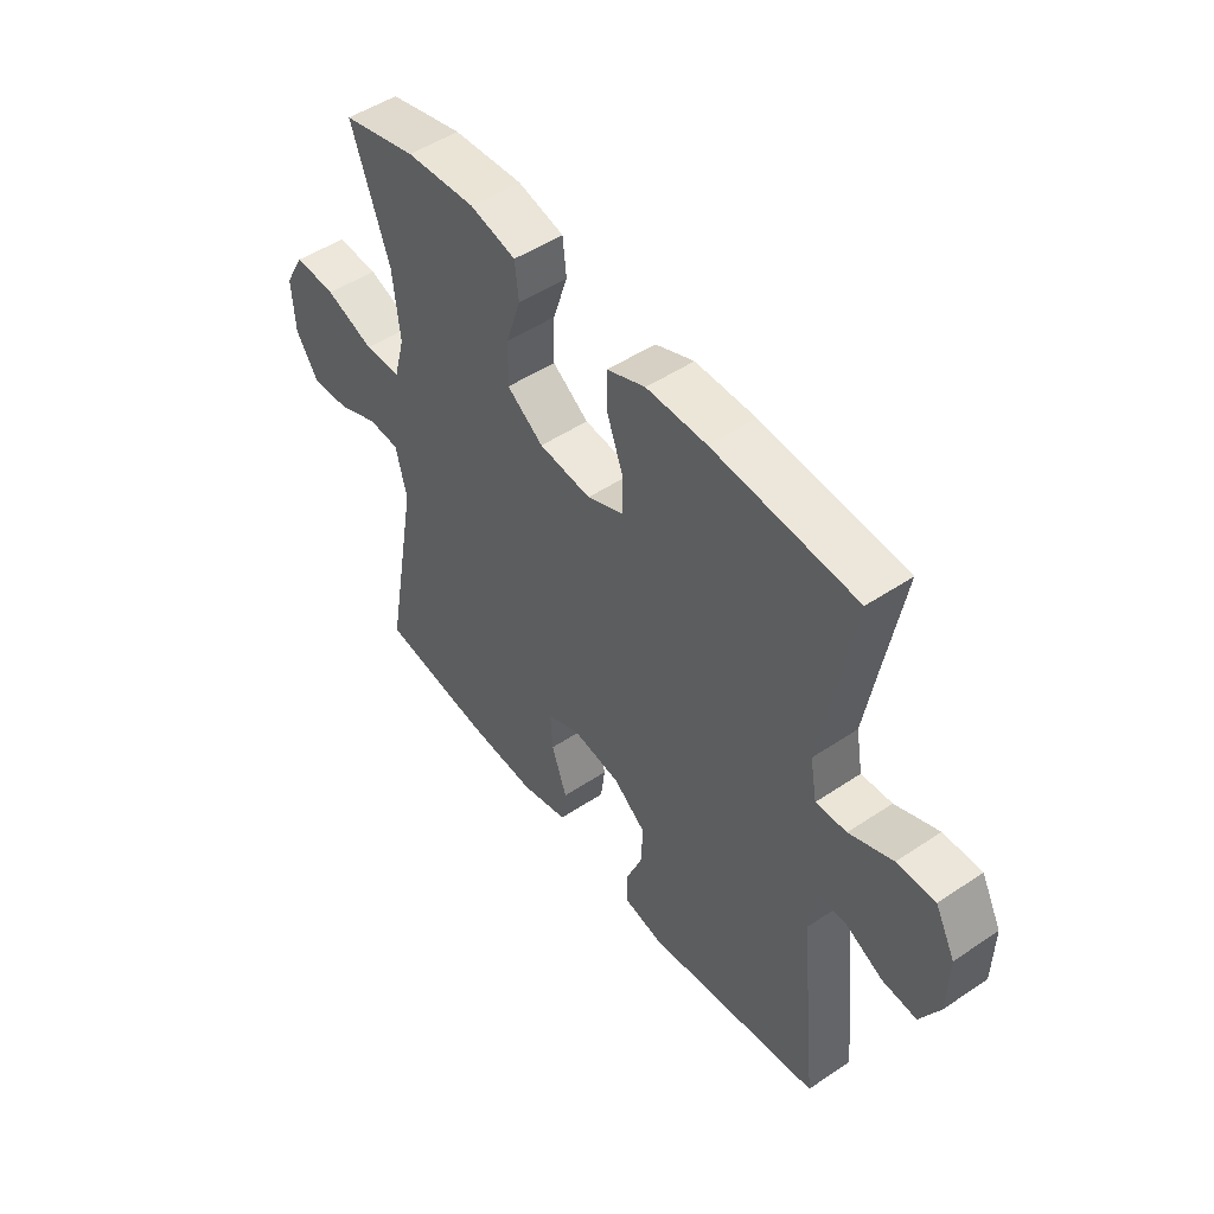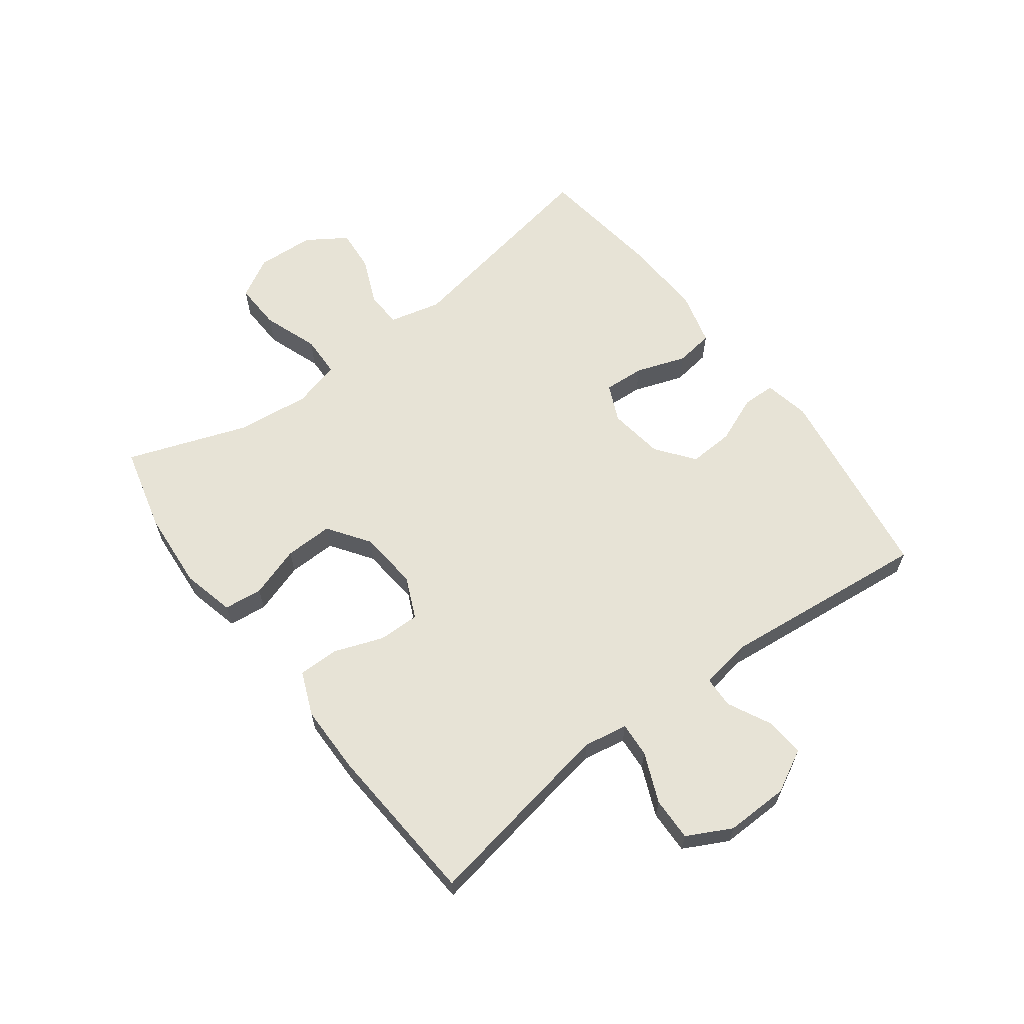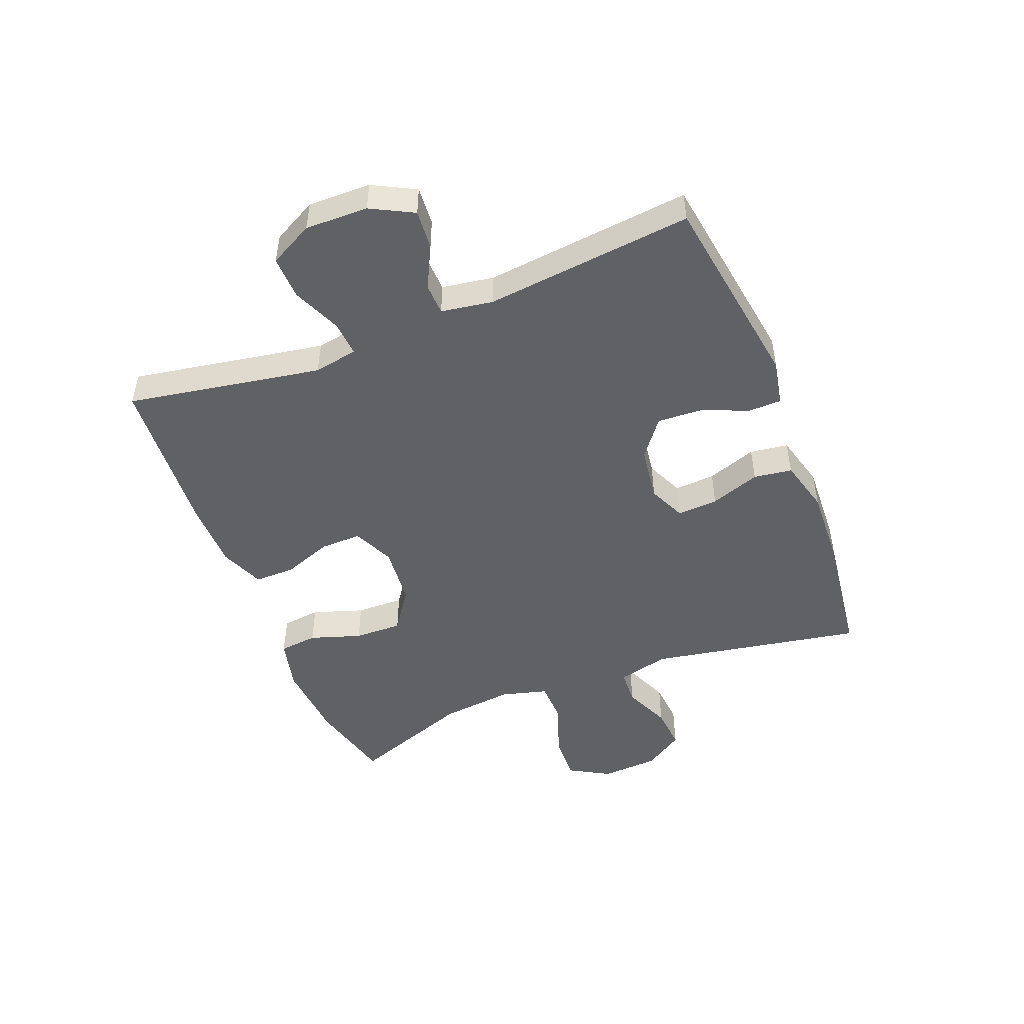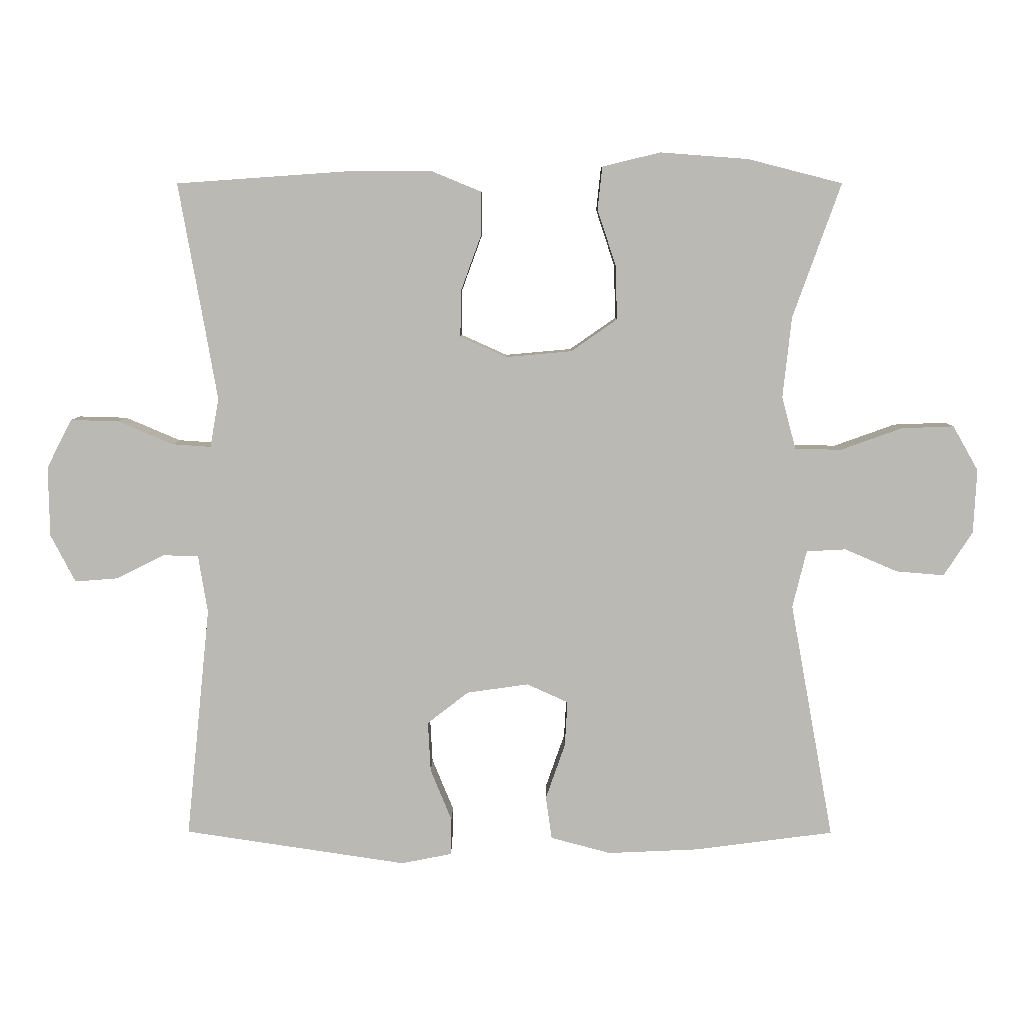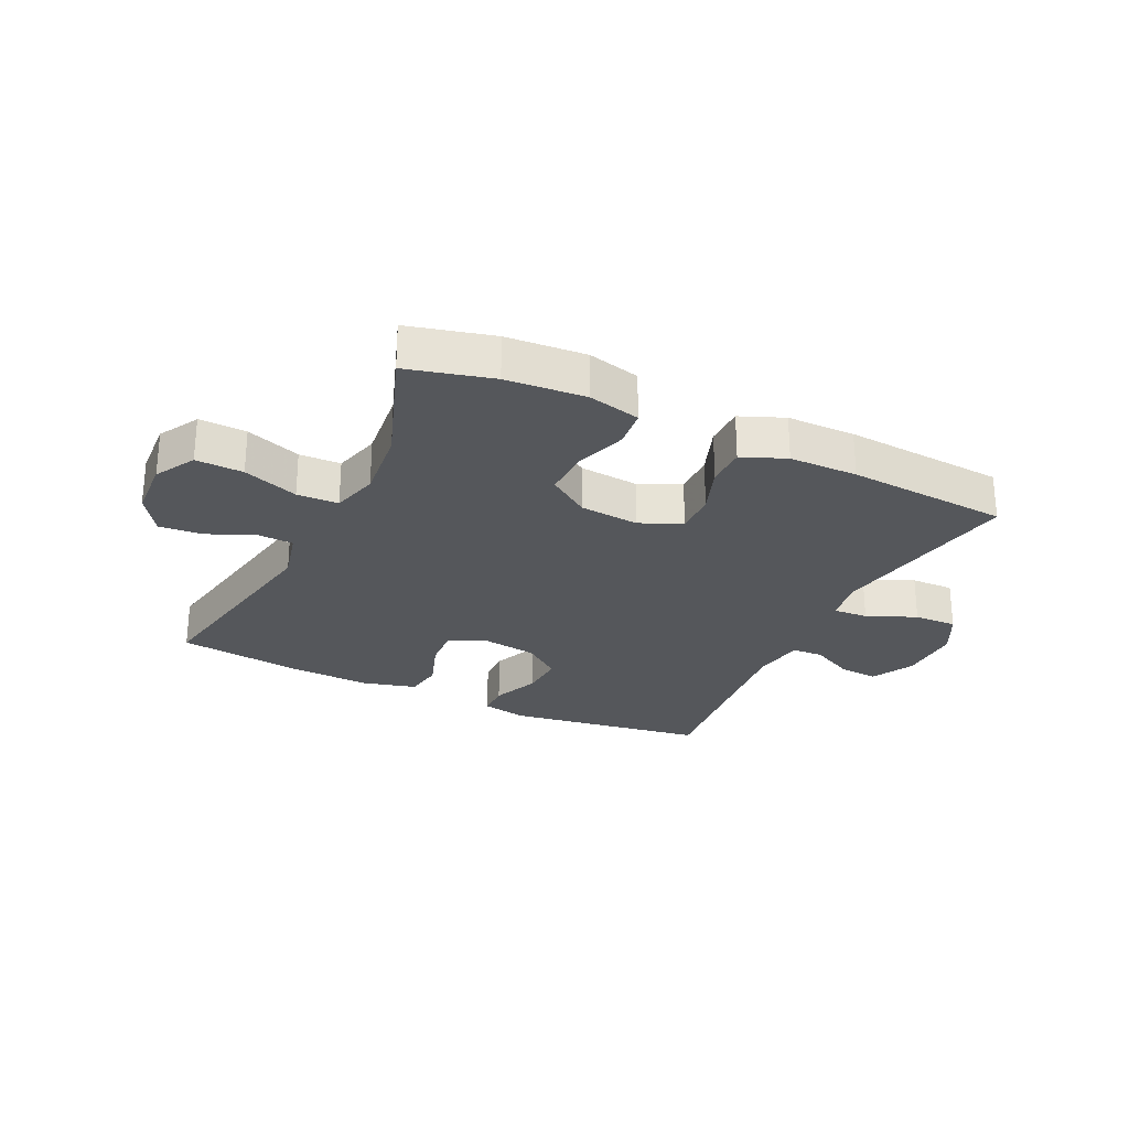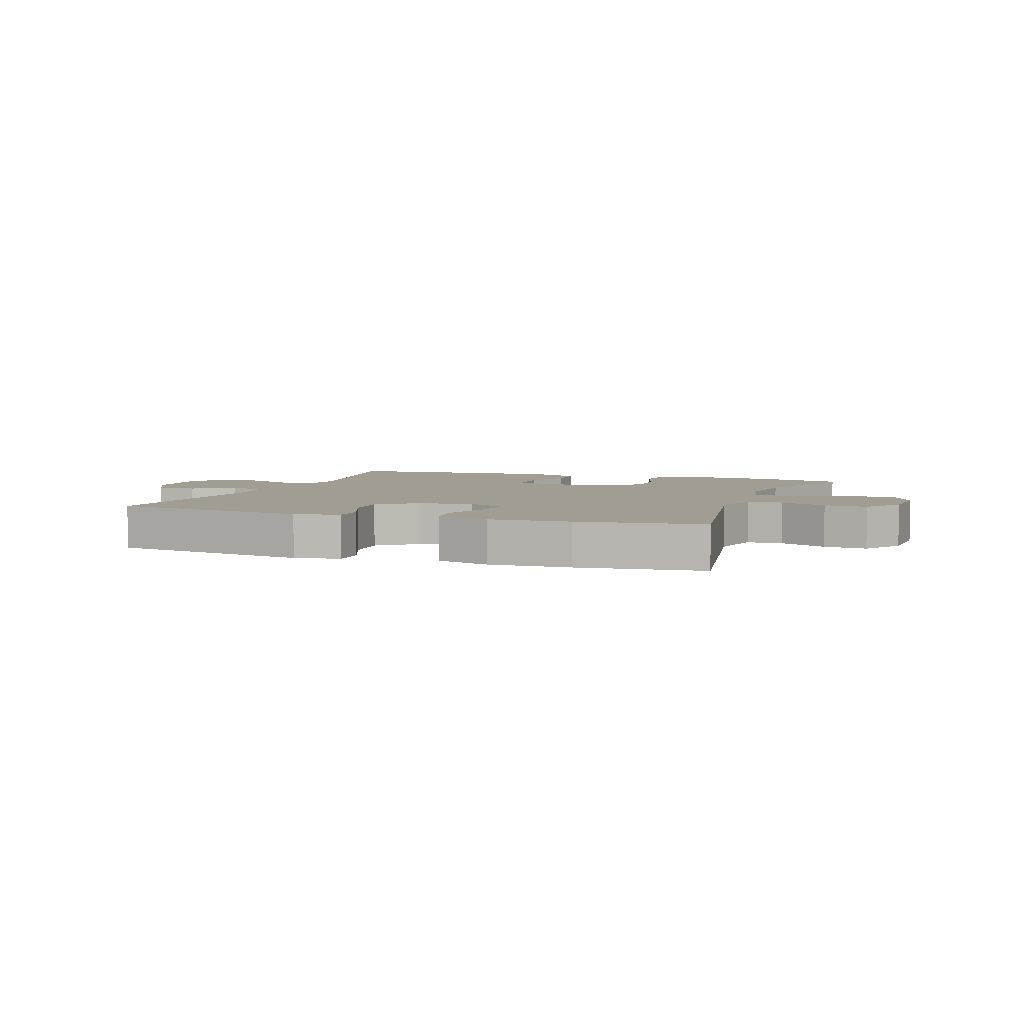
<metadata>
{"format":"obj","ext":"obj","renderer":"f3d","projection":"perspective","resolution":1024,"background":"white","views":[{"elev":49.6,"azim":53.5,"up":"+Z"},{"elev":62.7,"azim":53.1,"up":"+Y"},{"elev":-48.7,"azim":111.6,"up":"+Y"},{"elev":6.9,"azim":-179.6,"up":"+Z"},{"elev":-26.7,"azim":-25.6,"up":"+Y"},{"elev":4.8,"azim":-160.1,"up":"+Y"}]}
</metadata>
<code>
v 0.5 0.07 0.5
v 0.463 0.07 0.291
v 0.443 0.07 0.175
v 0.456 0.07 0.102
v 0.514 0.07 0.106
v 0.596 0.07 0.141
v 0.668 0.07 0.143
v 0.706 0.07 0.07
v 0.704 0.07 -0.035
v 0.667 0.07 -0.106
v 0.602 0.07 -0.101
v 0.53 0.07 -0.065
v 0.478 0.07 -0.067
v 0.464 0.07 -0.153
v 0.5 0.07 -0.5
v 0.167 0.07 -0.55
v 0.091 0.07 -0.535
v 0.09 0.07 -0.48
v 0.122 0.07 -0.402
v 0.126 0.07 -0.327
v 0.064 0.07 -0.279
v -0.028 0.07 -0.266
v -0.09 0.07 -0.294
v -0.086 0.07 -0.362
v -0.057 0.07 -0.445
v -0.066 0.07 -0.509
v -0.156 0.07 -0.533
v -0.291 0.07 -0.527
v -0.5 0.07 -0.5
v -0.435 0.07 -0.144
v -0.456 0.07 -0.058
v -0.515 0.07 -0.055
v -0.594 0.07 -0.089
v -0.666 0.07 -0.095
v -0.709 0.07 -0.029
v -0.714 0.07 0.067
v -0.676 0.07 0.134
v -0.597 0.07 0.131
v -0.505 0.07 0.098
v -0.436 0.07 0.1
v -0.415 0.07 0.178
v -0.428 0.07 0.299
v -0.5 0.07 0.5
v -0.359 0.07 0.536
v -0.227 0.07 0.546
v -0.14 0.07 0.525
v -0.133 0.07 0.461
v -0.161 0.07 0.376
v -0.163 0.07 0.296
v -0.094 0.07 0.248
v 0.005 0.07 0.239
v 0.074 0.07 0.27
v 0.073 0.07 0.339
v 0.043 0.07 0.421
v 0.043 0.07 0.488
v 0.116 0.07 0.518
v 0.23 0.07 0.519
v 0.5 0 0.5
v 0.463 0 0.291
v 0.443 0 0.175
v 0.456 0 0.102
v 0.514 0 0.106
v 0.596 0 0.141
v 0.668 0 0.143
v 0.706 0 0.07
v 0.704 0 -0.035
v 0.667 0 -0.106
v 0.602 0 -0.101
v 0.53 0 -0.065
v 0.478 0 -0.067
v 0.464 0 -0.153
v 0.5 0 -0.5
v 0.167 0 -0.55
v 0.091 0 -0.535
v 0.09 0 -0.48
v 0.122 0 -0.402
v 0.126 0 -0.327
v 0.064 0 -0.279
v -0.028 0 -0.266
v -0.09 0 -0.294
v -0.086 0 -0.362
v -0.057 0 -0.445
v -0.066 0 -0.509
v -0.156 0 -0.533
v -0.291 0 -0.527
v -0.5 0 -0.5
v -0.435 0 -0.144
v -0.456 0 -0.058
v -0.515 0 -0.055
v -0.594 0 -0.089
v -0.666 0 -0.095
v -0.709 0 -0.029
v -0.714 0 0.067
v -0.676 0 0.134
v -0.597 0 0.131
v -0.505 0 0.098
v -0.436 0 0.1
v -0.415 0 0.178
v -0.428 0 0.299
v -0.5 0 0.5
v -0.359 0 0.536
v -0.227 0 0.546
v -0.14 0 0.525
v -0.133 0 0.461
v -0.161 0 0.376
v -0.163 0 0.296
v -0.094 0 0.248
v 0.005 0 0.239
v 0.074 0 0.27
v 0.073 0 0.339
v 0.043 0 0.421
v 0.043 0 0.488
v 0.116 0 0.518
v 0.23 0 0.519
f 57 1 2
f 56 57 2
f 55 56 2
f 54 55 2
f 53 54 2
f 52 53 2 3
f 51 52 3 4
f 50 51 4
f 46 47 48
f 45 46 48
f 44 45 48
f 43 44 48
f 42 43 48
f 41 42 48 49
f 40 41 49 50
f 37 38 39
f 36 37 39
f 35 36 39
f 34 35 39
f 33 34 39
f 32 33 39
f 31 32 39 40
f 40 50 4
f 31 40 4
f 30 31 4
f 28 29 30
f 27 28 30
f 26 27 30
f 25 26 30
f 24 25 30
f 17 18 19
f 16 17 19
f 15 16 19
f 14 15 19
f 13 14 19 20
f 10 11 12
f 9 10 12
f 8 9 12
f 7 8 12
f 6 7 12
f 5 6 12
f 5 12 13
f 13 20 21
f 5 13 21
f 4 5 21
f 23 24 30
f 22 23 30 4
f 4 21 22
f 59 58 114
f 59 114 113
f 59 113 112
f 59 112 111
f 59 111 110
f 60 59 110 109
f 61 60 109 108
f 61 108 107
f 105 104 103
f 105 103 102
f 105 102 101
f 105 101 100
f 105 100 99
f 106 105 99 98
f 107 106 98 97
f 96 95 94
f 96 94 93
f 96 93 92
f 96 92 91
f 96 91 90
f 96 90 89
f 97 96 89 88
f 61 107 97
f 61 97 88
f 61 88 87
f 87 86 85
f 87 85 84
f 87 84 83
f 87 83 82
f 87 82 81
f 76 75 74
f 76 74 73
f 76 73 72
f 76 72 71
f 77 76 71 70
f 69 68 67
f 69 67 66
f 69 66 65
f 69 65 64
f 69 64 63
f 69 63 62
f 70 69 62
f 78 77 70
f 78 70 62
f 78 62 61
f 87 81 80
f 61 87 80 79
f 79 78 61
f 1 58 59 2
f 2 59 60 3
f 3 60 61 4
f 4 61 62 5
f 5 62 63 6
f 6 63 64 7
f 7 64 65 8
f 8 65 66 9
f 9 66 67 10
f 10 67 68 11
f 11 68 69 12
f 12 69 70 13
f 13 70 71 14
f 14 71 72 15
f 15 72 73 16
f 16 73 74 17
f 17 74 75 18
f 18 75 76 19
f 19 76 77 20
f 20 77 78 21
f 21 78 79 22
f 22 79 80 23
f 23 80 81 24
f 24 81 82 25
f 25 82 83 26
f 26 83 84 27
f 27 84 85 28
f 28 85 86 29
f 29 86 87 30
f 30 87 88 31
f 31 88 89 32
f 32 89 90 33
f 33 90 91 34
f 34 91 92 35
f 35 92 93 36
f 36 93 94 37
f 37 94 95 38
f 38 95 96 39
f 39 96 97 40
f 40 97 98 41
f 41 98 99 42
f 42 99 100 43
f 43 100 101 44
f 44 101 102 45
f 45 102 103 46
f 46 103 104 47
f 47 104 105 48
f 48 105 106 49
f 49 106 107 50
f 50 107 108 51
f 51 108 109 52
f 52 109 110 53
f 53 110 111 54
f 54 111 112 55
f 55 112 113 56
f 56 113 114 57
f 57 114 58 1

</code>
